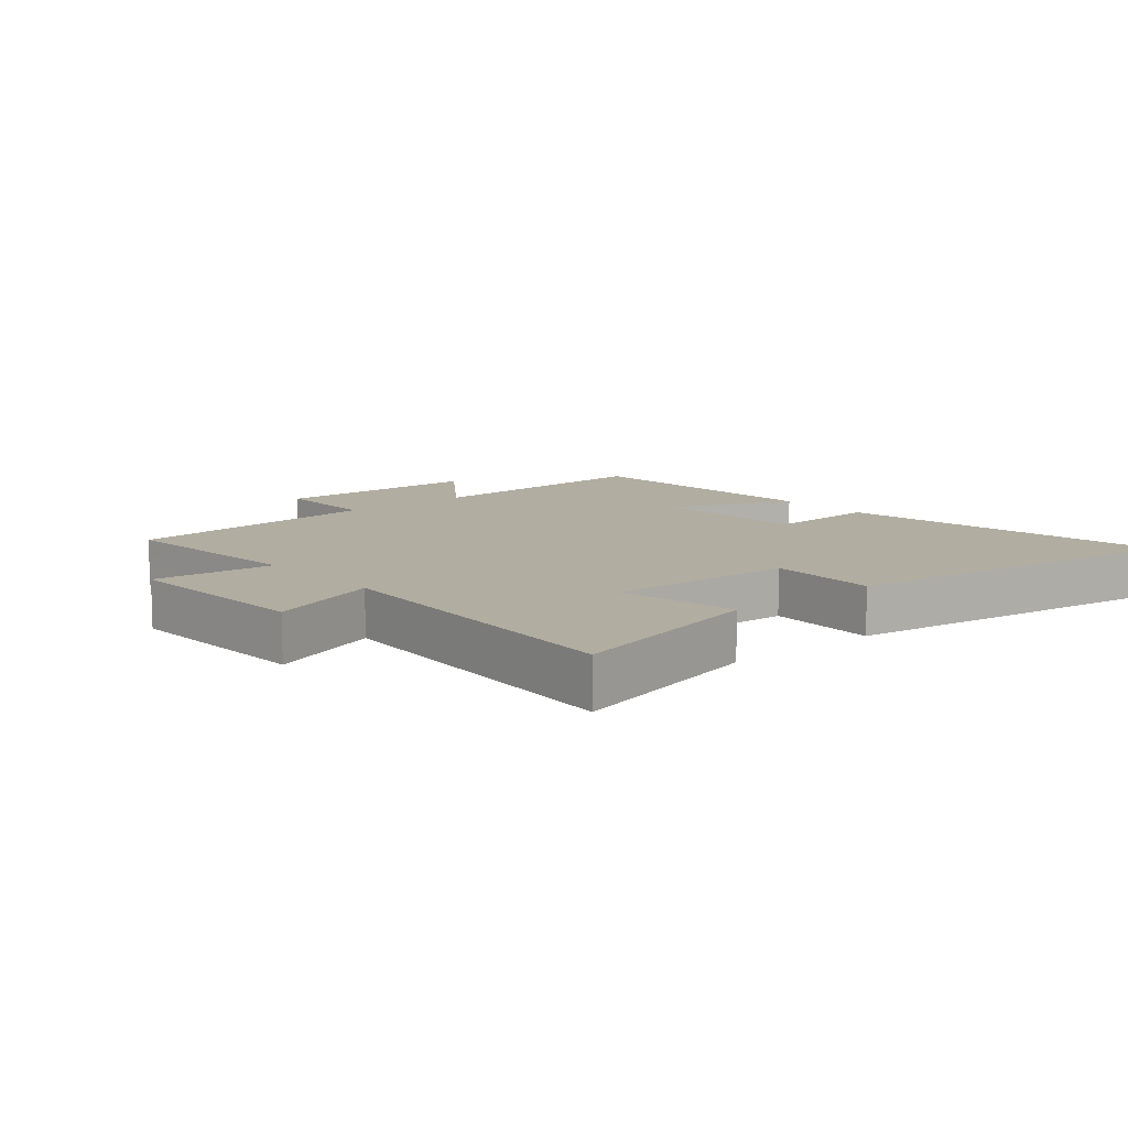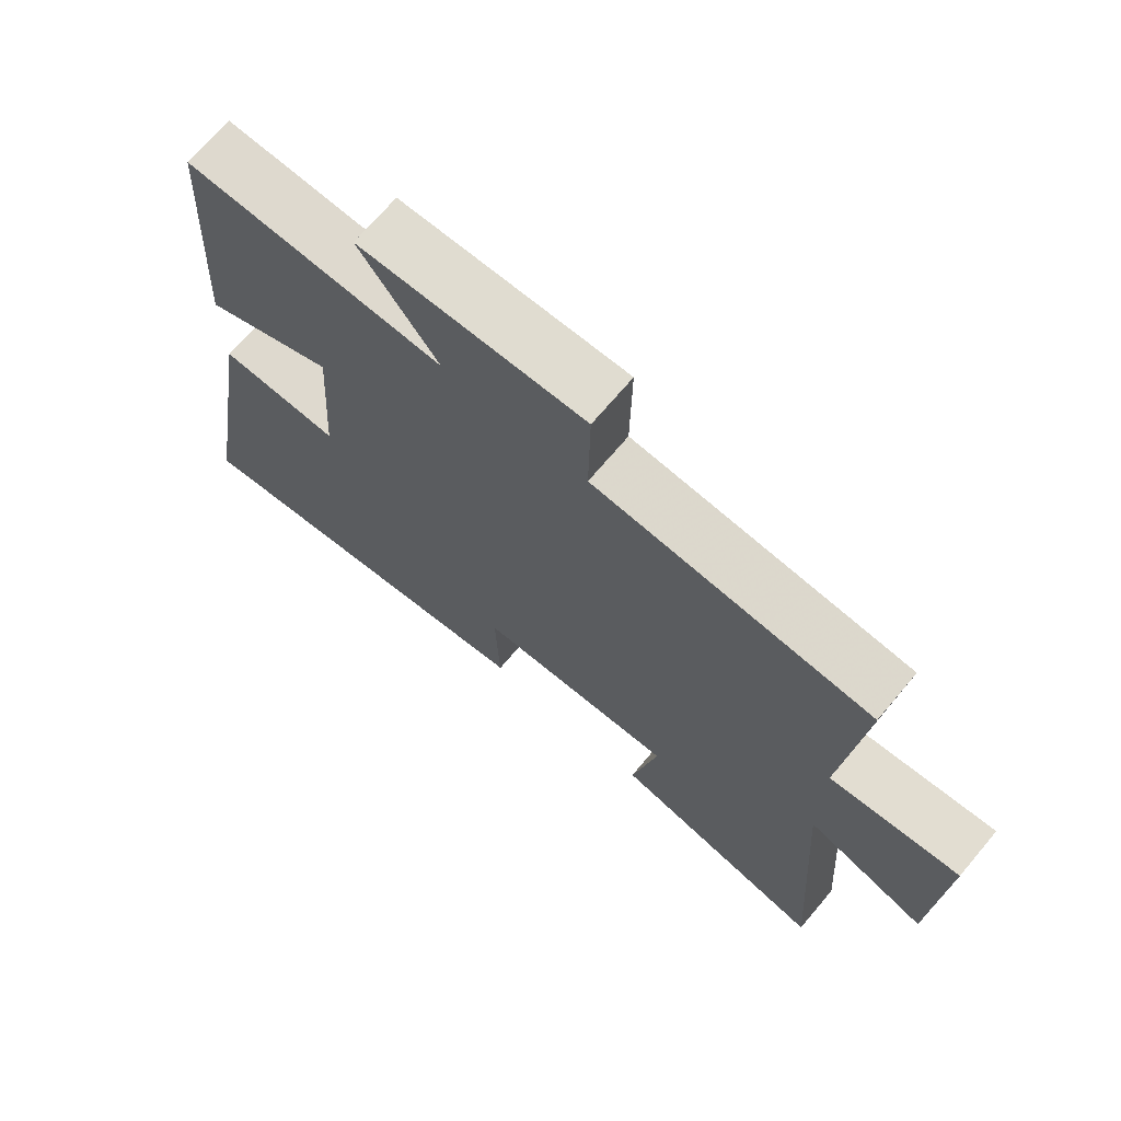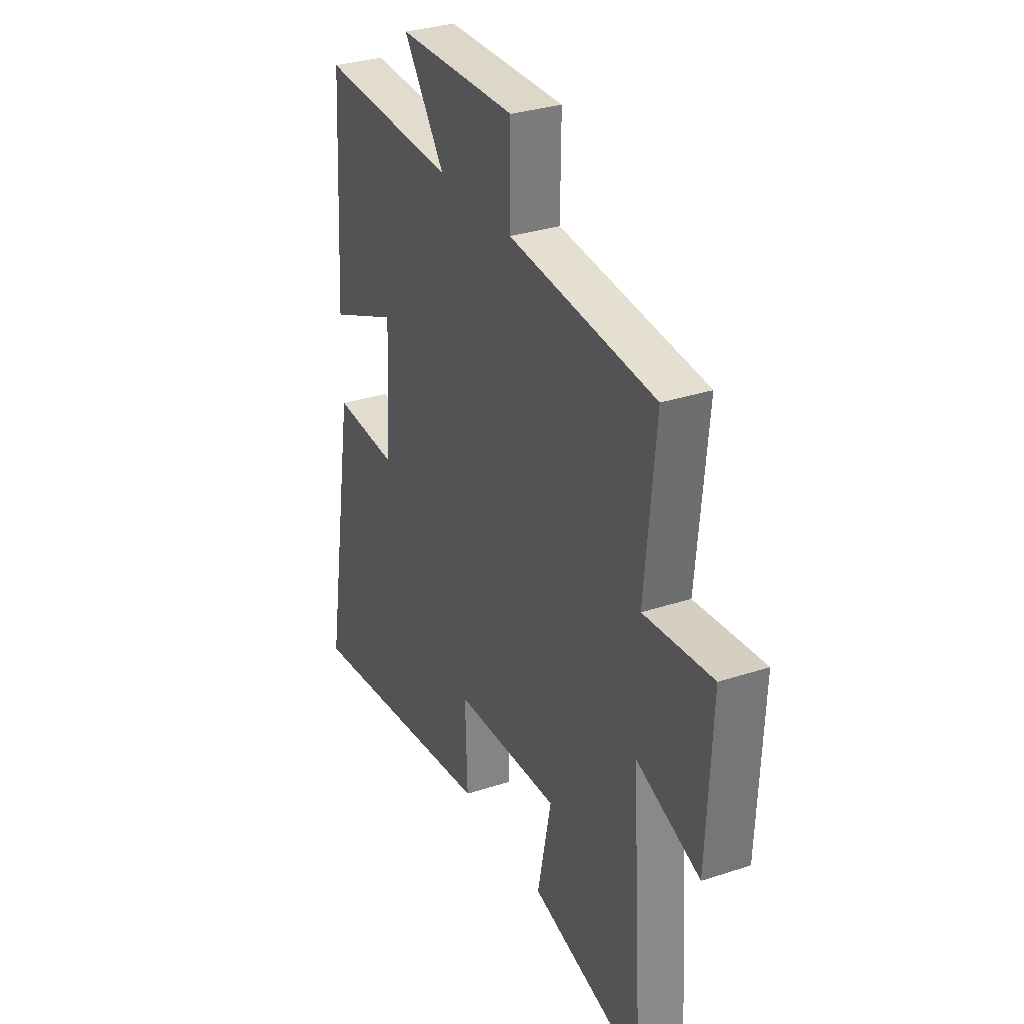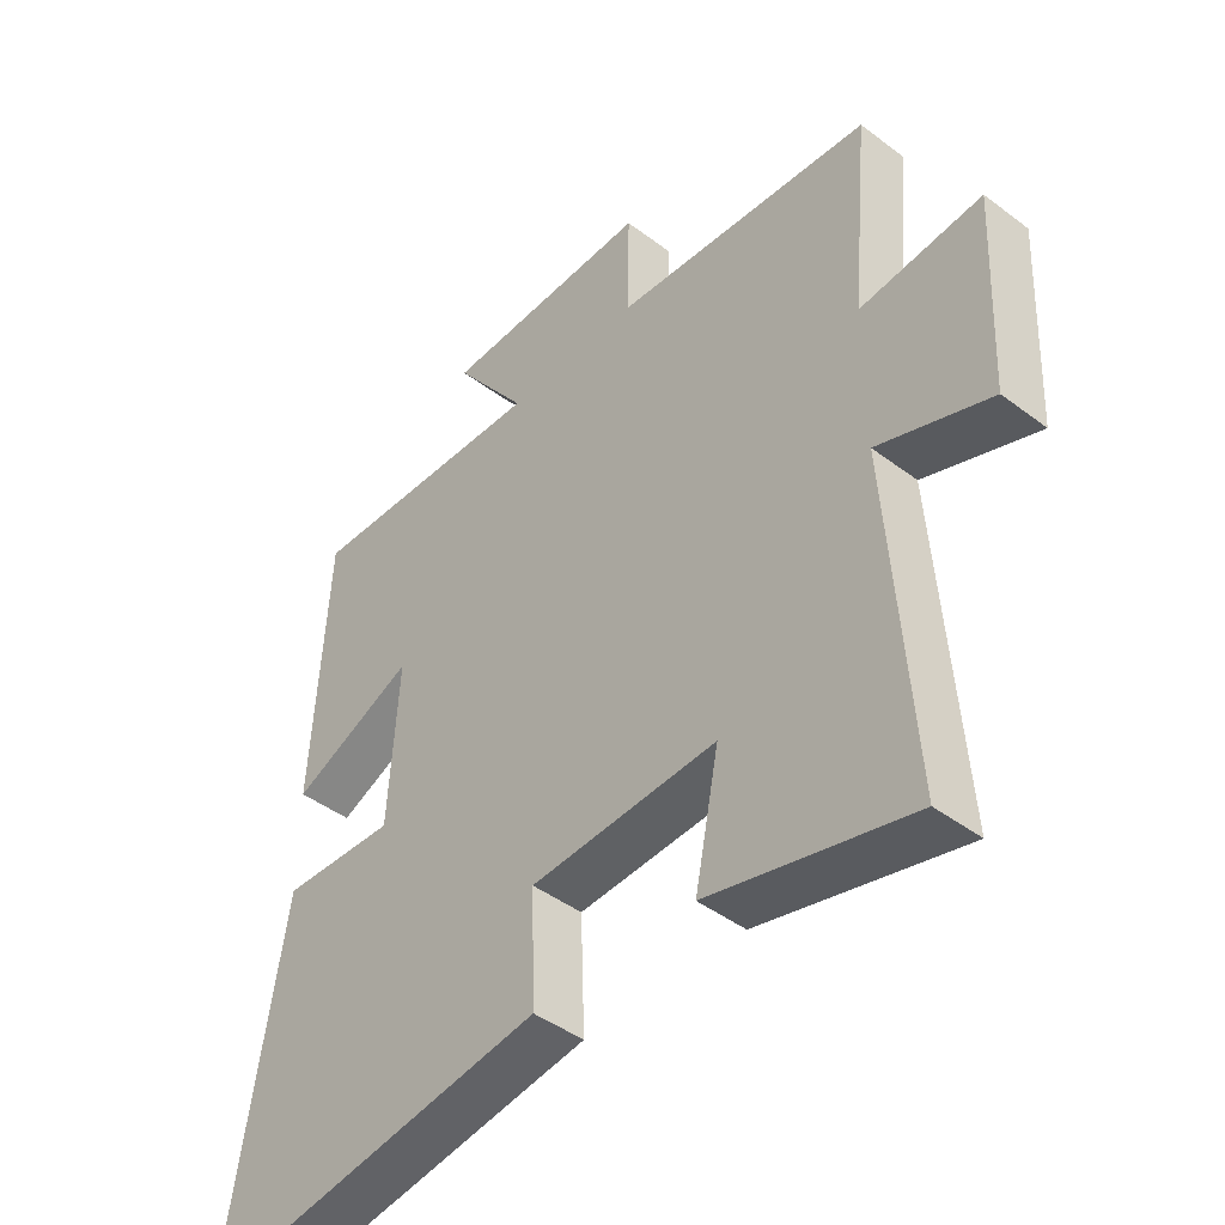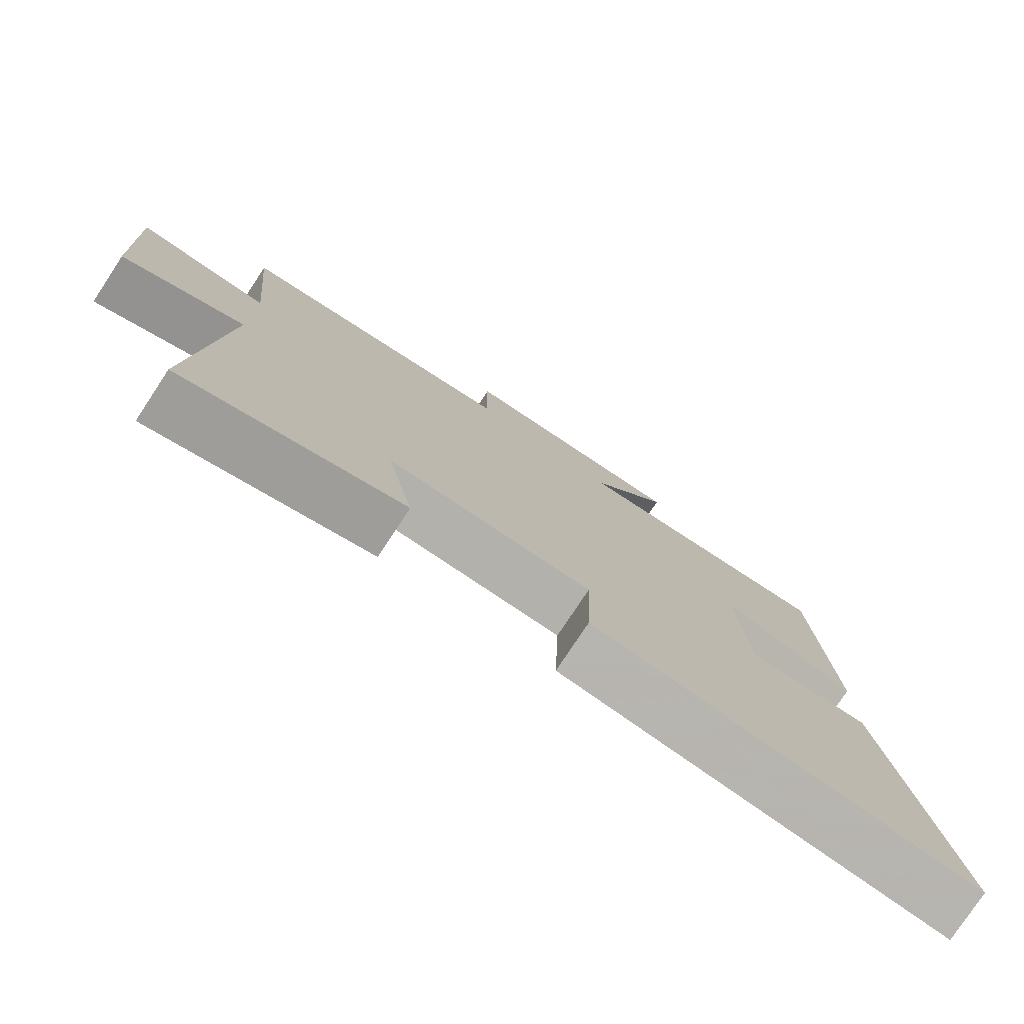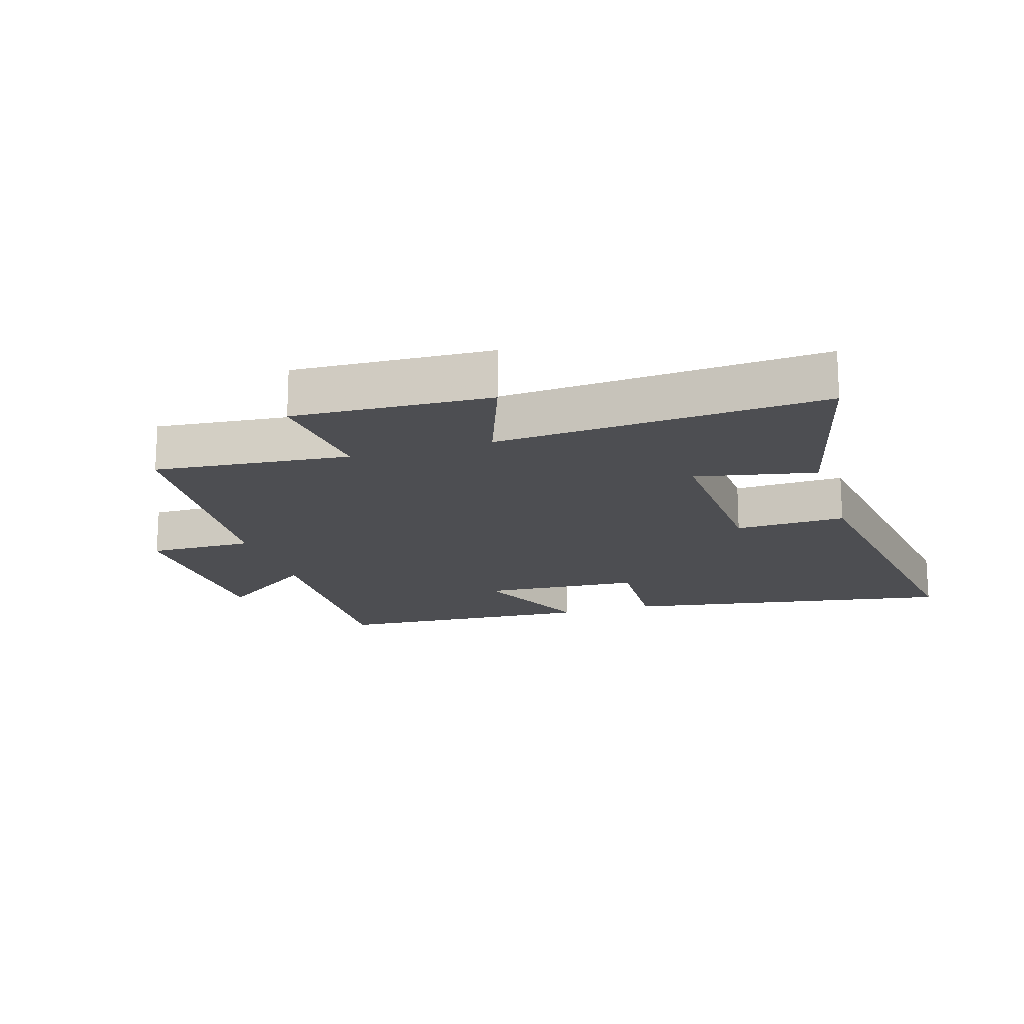
<metadata>
{"format":"obj","ext":"obj","renderer":"f3d","projection":"perspective","resolution":1024,"background":"white","views":[{"elev":10.4,"azim":139.7,"up":"+Y"},{"elev":70.3,"azim":40.2,"up":"+Z"},{"elev":31.7,"azim":65.1,"up":"+Z"},{"elev":-44.1,"azim":48.5,"up":"+Z"},{"elev":-78.0,"azim":146.6,"up":"+Z"},{"elev":-17.2,"azim":107.1,"up":"+Y"}]}
</metadata>
<code>
v -0.587 0.07 -0.581
v -0.5 0.07 -0.056
v -0.321 0.07 -0.064
v -0.305 0.07 0.186
v -0.5 0.07 0.1
v -0.476 0.07 0.515
v -0.093 0.07 0.5
v -0.209 0.07 0.658
v 0.123 0.07 0.666
v 0.121 0.07 0.5
v 0.529 0.07 0.466
v 0.5 0.07 0.159
v 0.691 0.07 0.179
v 0.677 0.07 -0.129
v 0.5 0.07 -0.065
v 0.535 0.07 -0.579
v 0.217 0.07 -0.5
v 0.255 0.07 -0.312
v -0.039 0.07 -0.326
v -0.033 0.07 -0.5
v -0.587 0 -0.581
v -0.5 0 -0.056
v -0.321 0 -0.064
v -0.305 0 0.186
v -0.5 0 0.1
v -0.476 0 0.515
v -0.093 0 0.5
v -0.209 0 0.658
v 0.123 0 0.666
v 0.121 0 0.5
v 0.529 0 0.466
v 0.5 0 0.159
v 0.691 0 0.179
v 0.677 0 -0.129
v 0.5 0 -0.065
v 0.535 0 -0.579
v 0.217 0 -0.5
v 0.255 0 -0.312
v -0.039 0 -0.326
v -0.033 0 -0.5
f 1 2 3
f 20 1 3
f 19 20 3
f 18 19 3 4
f 15 16 17 18
f 15 18 4
f 12 13 14 15
f 12 15 4
f 10 11 12 4
f 7 8 9 10
f 7 10 4 5
f 5 6 7
f 23 22 21
f 23 21 40
f 23 40 39
f 24 23 39 38
f 38 37 36 35
f 24 38 35
f 35 34 33 32
f 24 35 32
f 24 32 31 30
f 30 29 28 27
f 25 24 30 27
f 27 26 25
f 1 21 22 2
f 2 22 23 3
f 3 23 24 4
f 4 24 25 5
f 5 25 26 6
f 6 26 27 7
f 7 27 28 8
f 8 28 29 9
f 9 29 30 10
f 10 30 31 11
f 11 31 32 12
f 12 32 33 13
f 13 33 34 14
f 14 34 35 15
f 15 35 36 16
f 16 36 37 17
f 17 37 38 18
f 18 38 39 19
f 19 39 40 20
f 20 40 21 1

</code>
